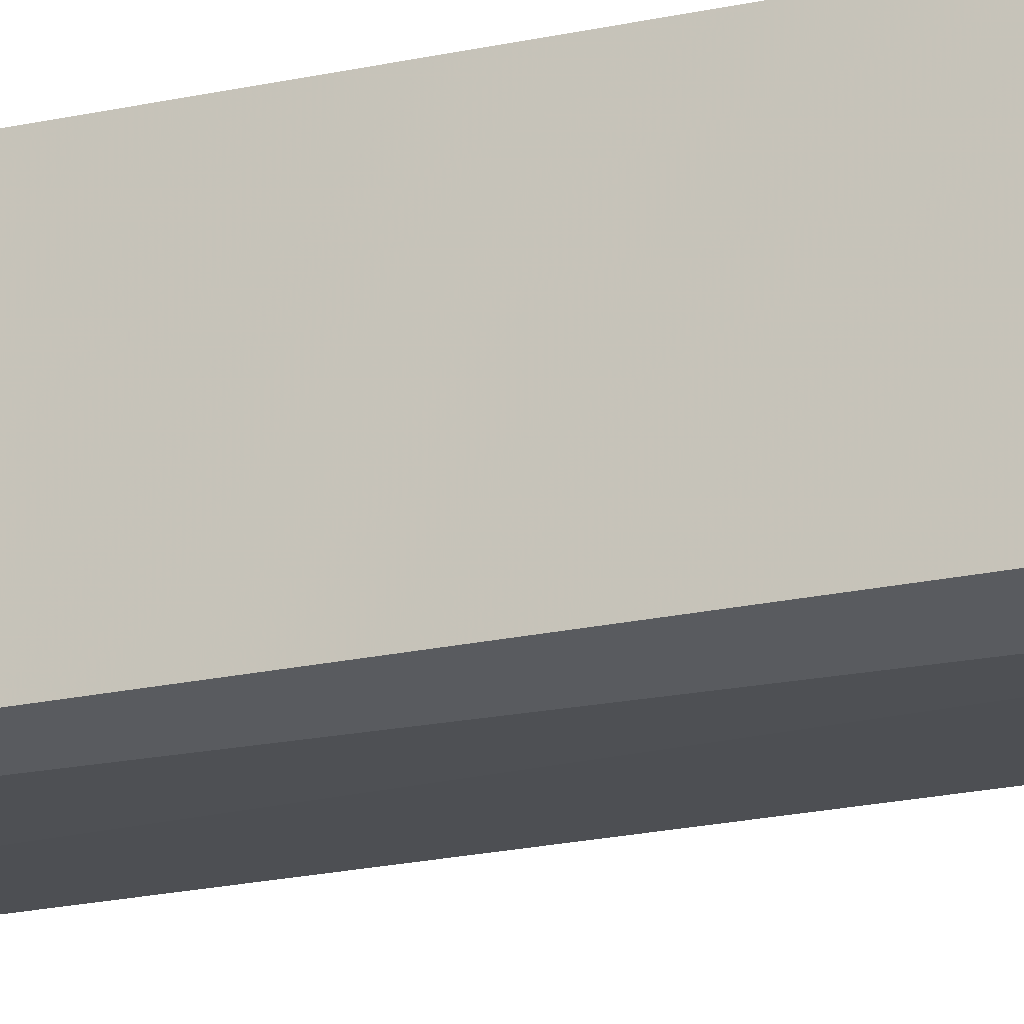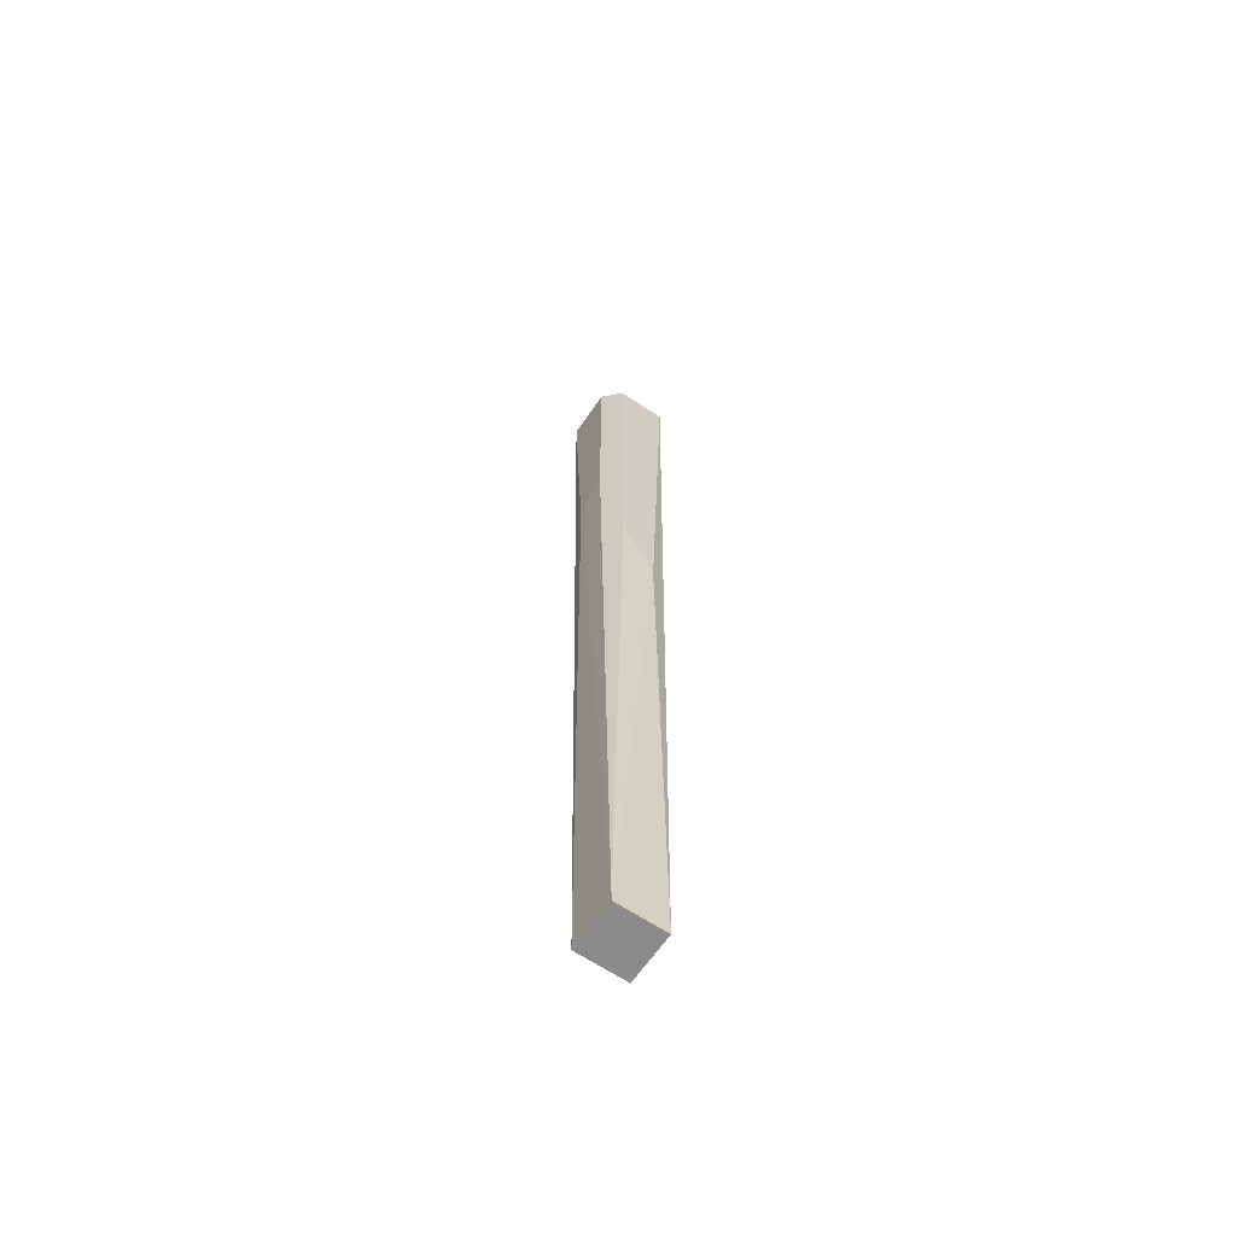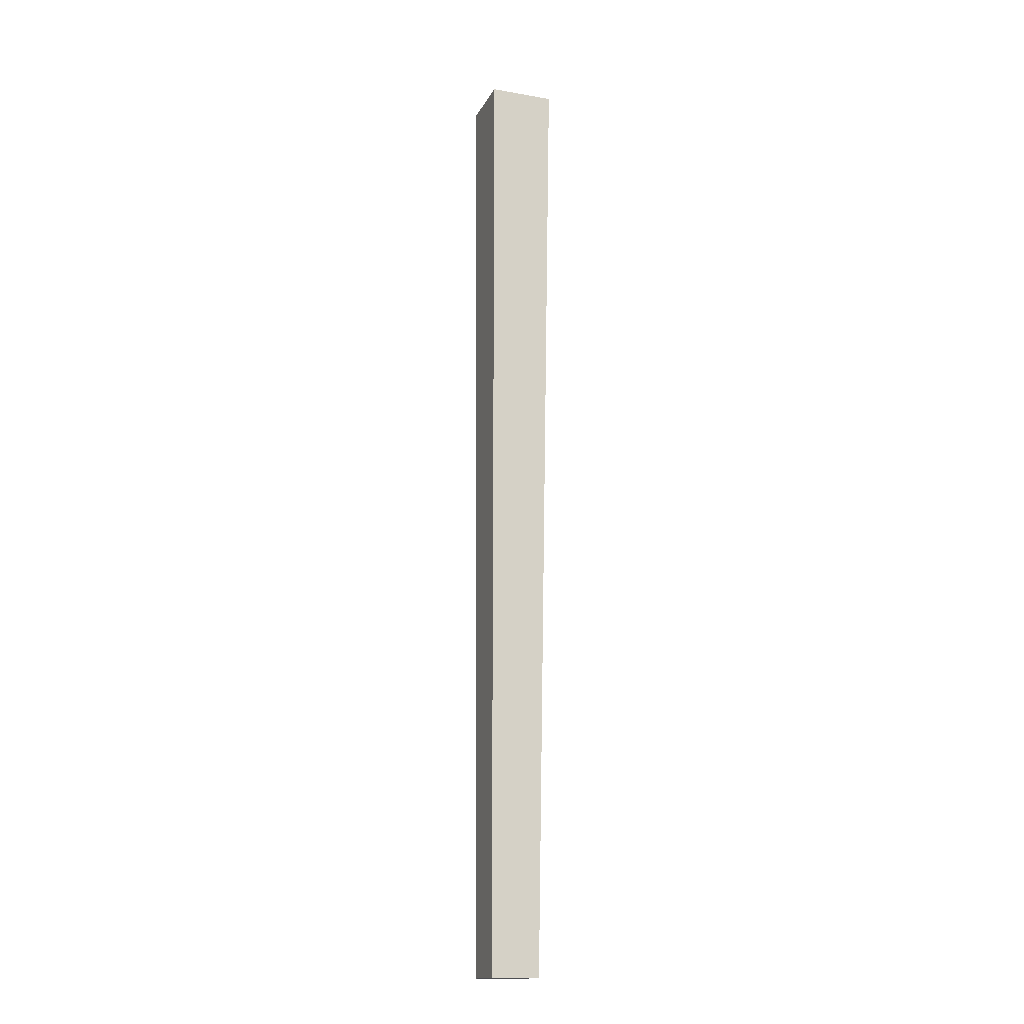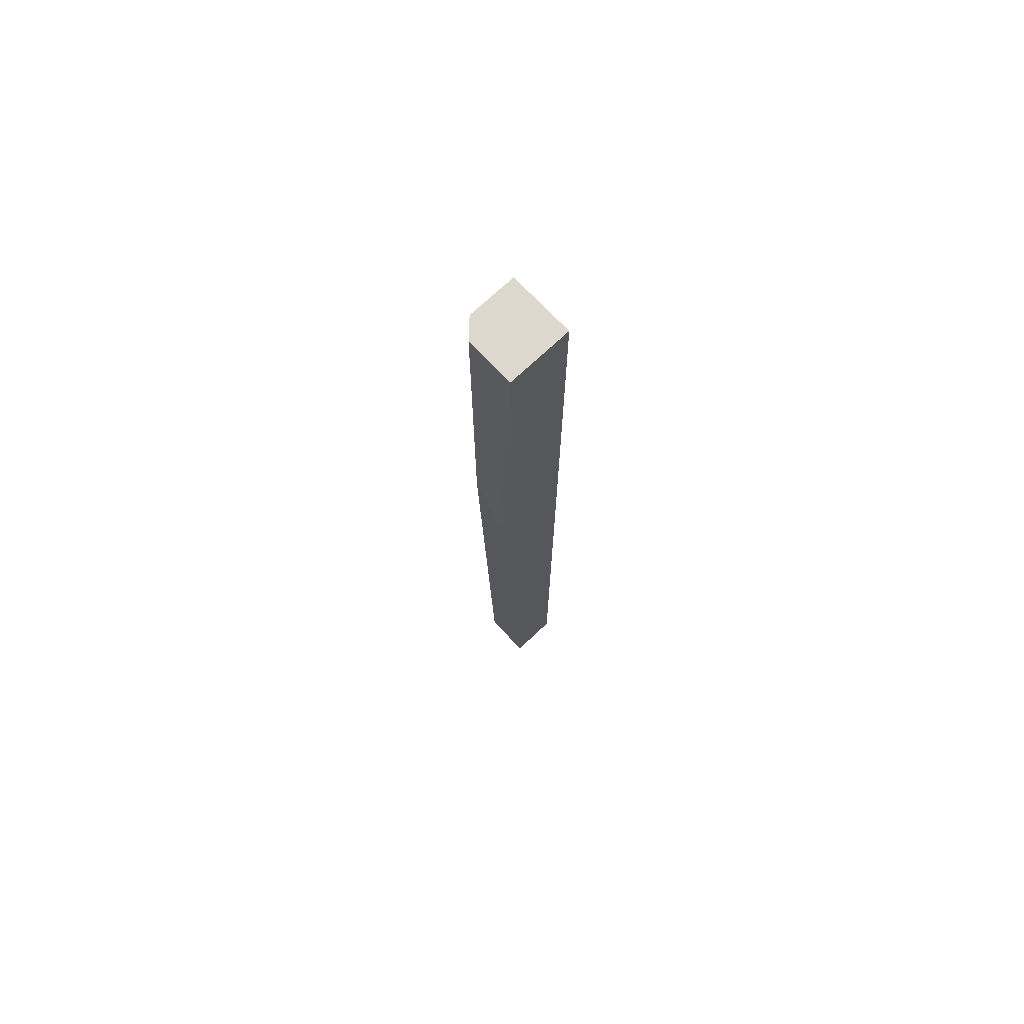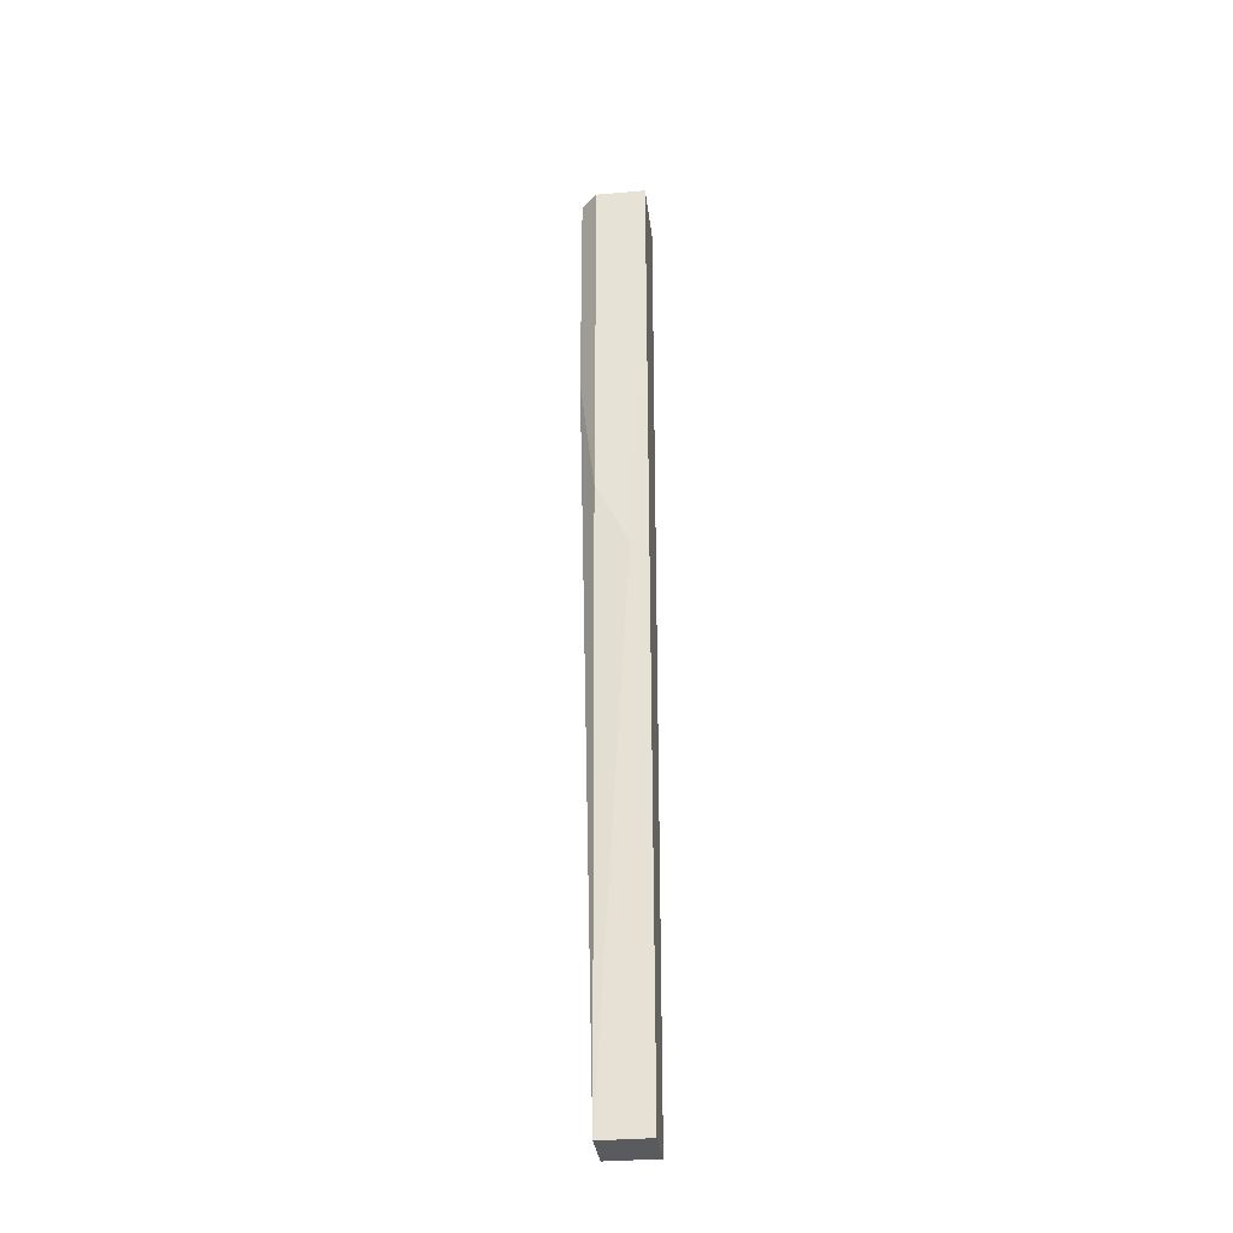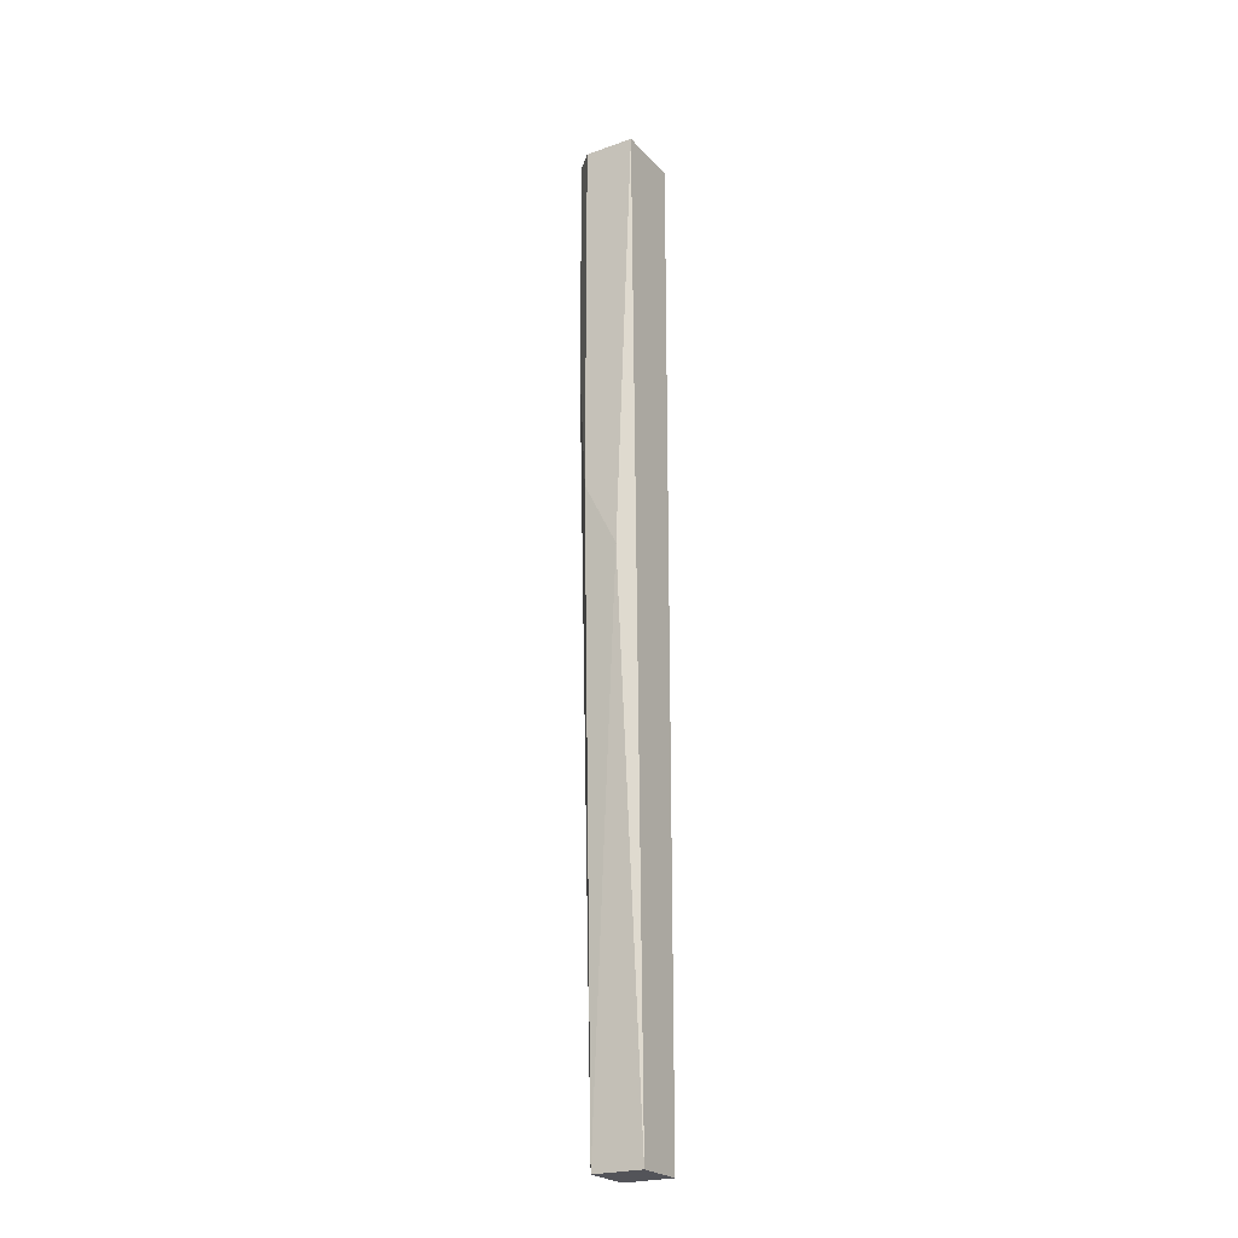
<metadata>
{"format":"obj","ext":"obj","renderer":"f3d","projection":"perspective","resolution":1024,"background":"white","views":[{"elev":-19.4,"azim":-64.7,"up":"+Y"},{"elev":-64.0,"azim":55.8,"up":"+Z"},{"elev":-16.1,"azim":-109.7,"up":"+Z"},{"elev":72.2,"azim":136.7,"up":"+Z"},{"elev":-32.8,"azim":96.9,"up":"+Z"},{"elev":-23.7,"azim":120.7,"up":"+Z"}]}
</metadata>
<code>
o object1
v -0.04506 -0.1519 -7.217
v 0.1303 0.08192 -6.281
v 0.1303 -0.0934 -6.281
v 0.07178 0.08192 -9.729
v -0.1035 0.08192 -6.281
v -0.1035 -0.0934 -9.729
v 0.07178 -0.0934 -9.729
v -0.1035 0.08192 -9.729
v -0.1035 -0.1519 -6.281
v 0.1303 0.02347 -7.801
v 0.07178 -0.1519 -6.281
v 0.1303 -0.0934 -7.567
v 0.07178 -0.1519 -7.1
f 7 12 13
f 3 2 5
f 2 4 5
f 1 6 7
f 6 4 7
f 5 4 8
f 4 6 8
f 6 5 8
f 3 5 9
f 6 1 9
f 5 6 9
f 2 3 10
f 4 2 10
f 7 4 10
f 9 1 11
f 3 9 11
f 10 3 12
f 7 10 12
f 3 11 12
f 12 11 13
f 1 7 13
f 11 1 13

</code>
